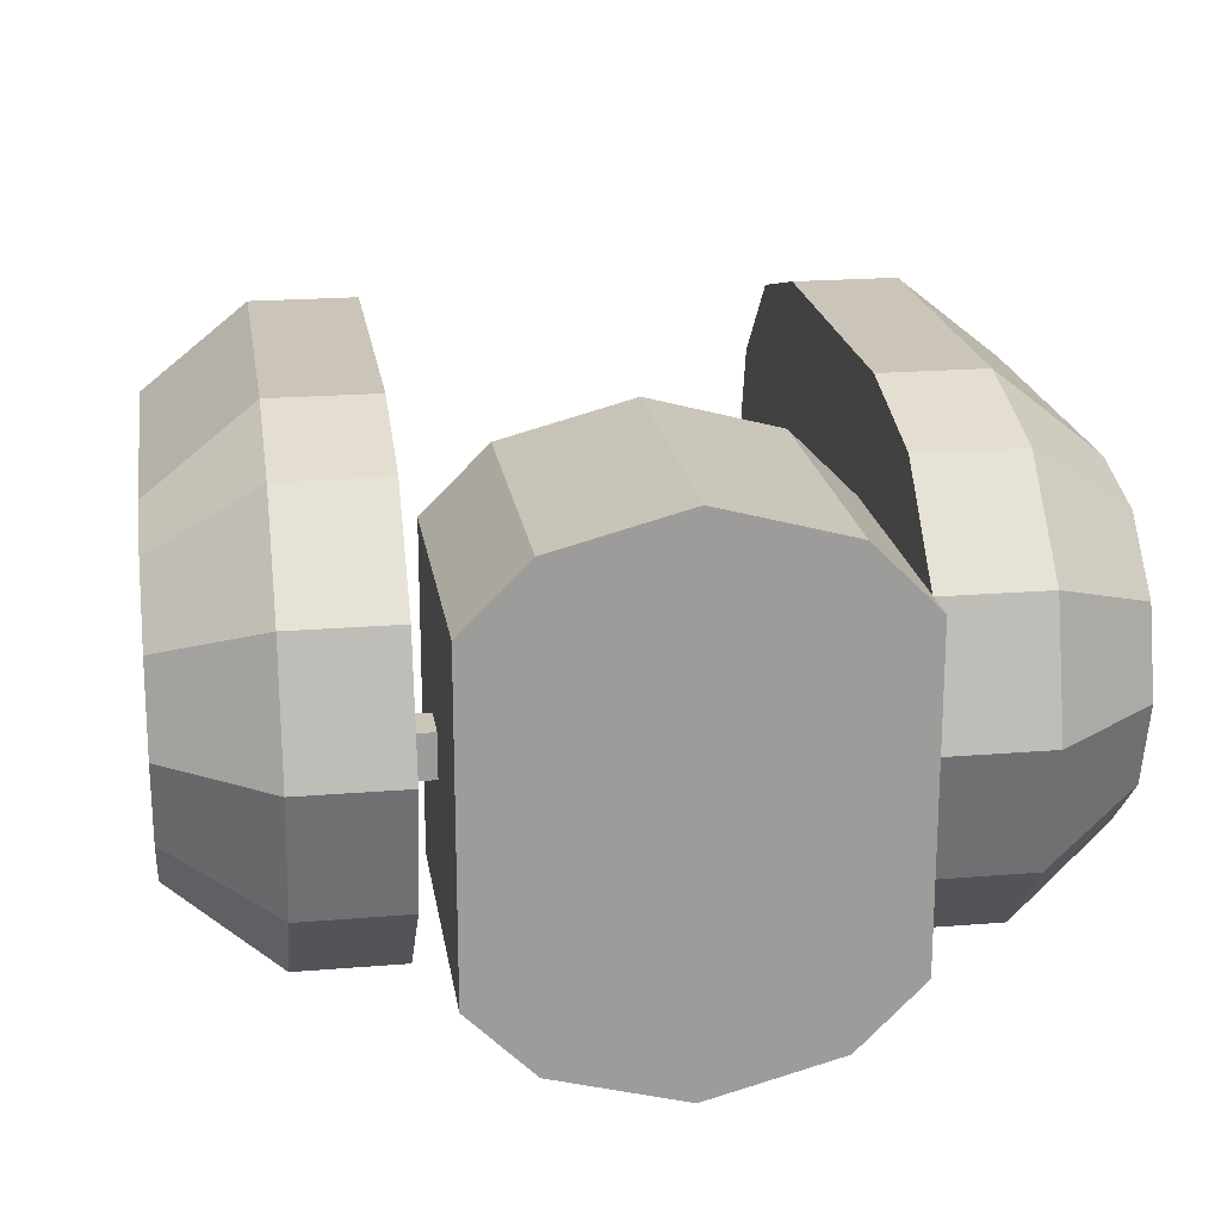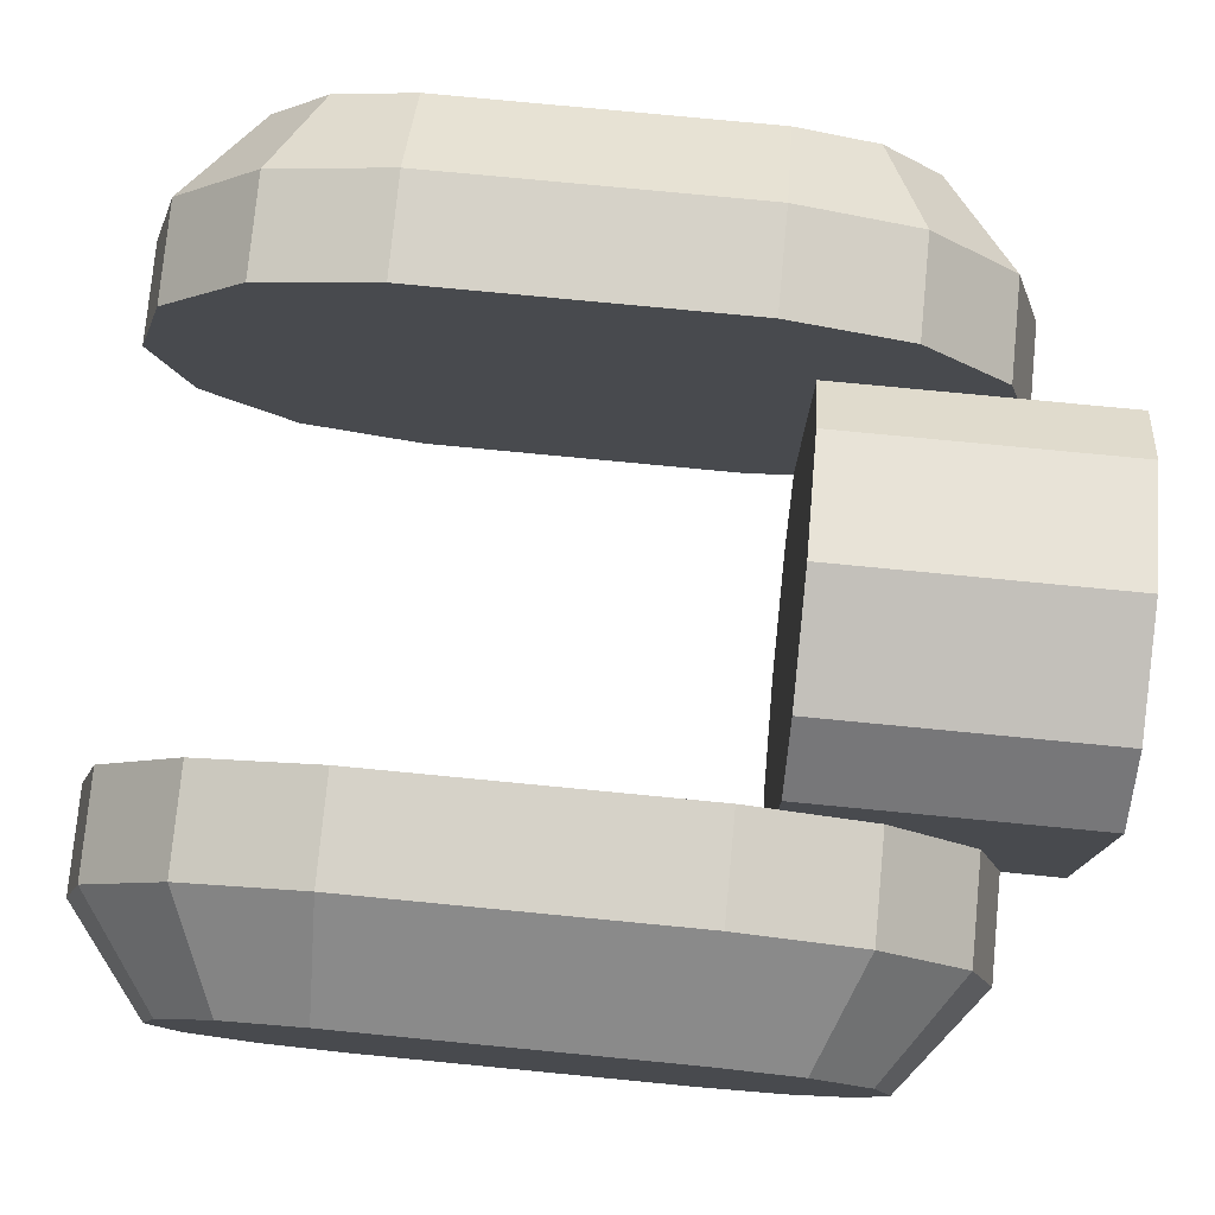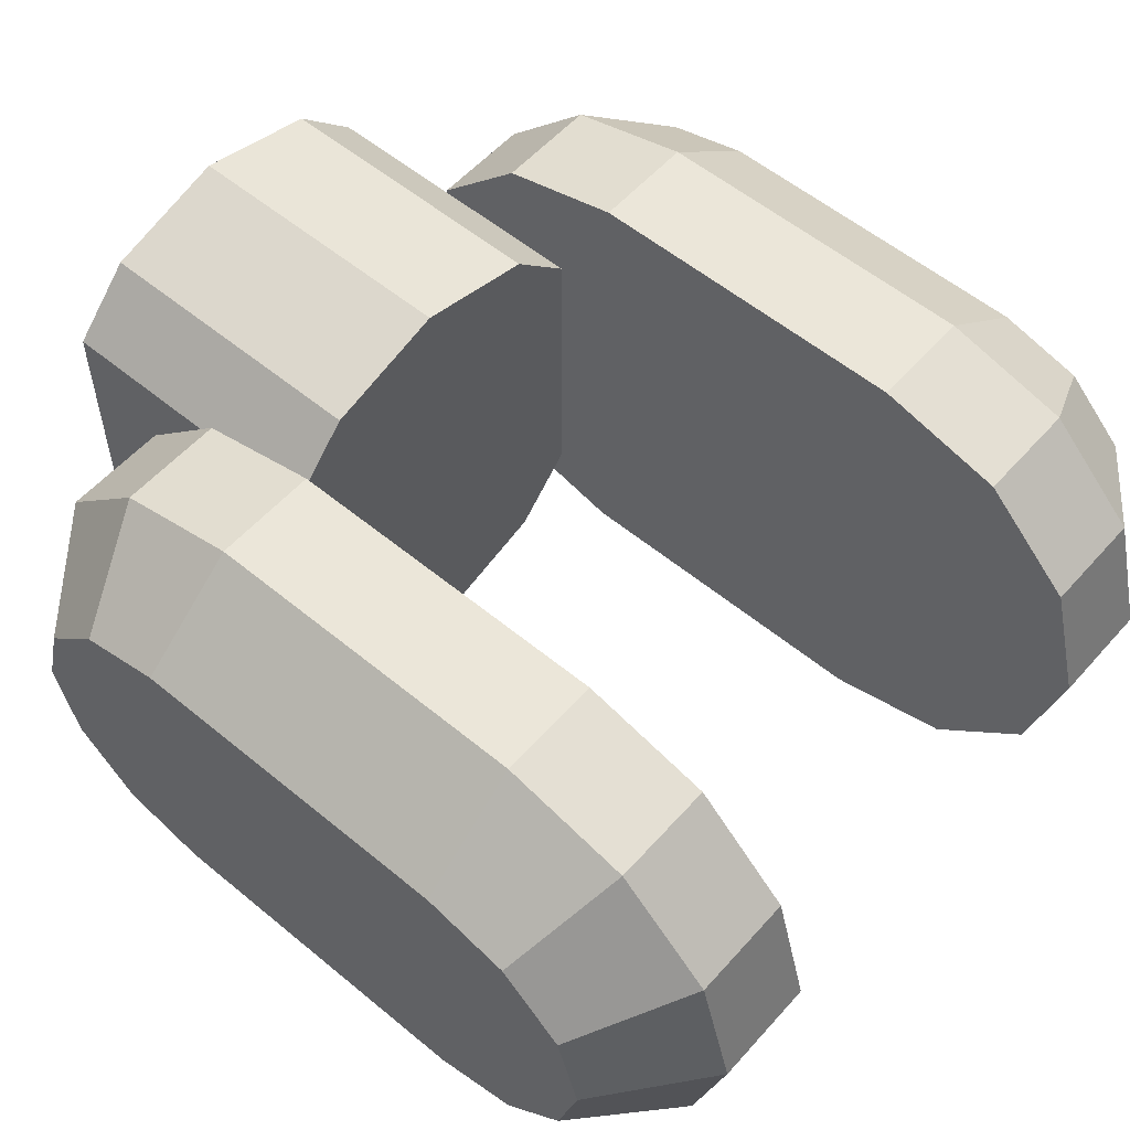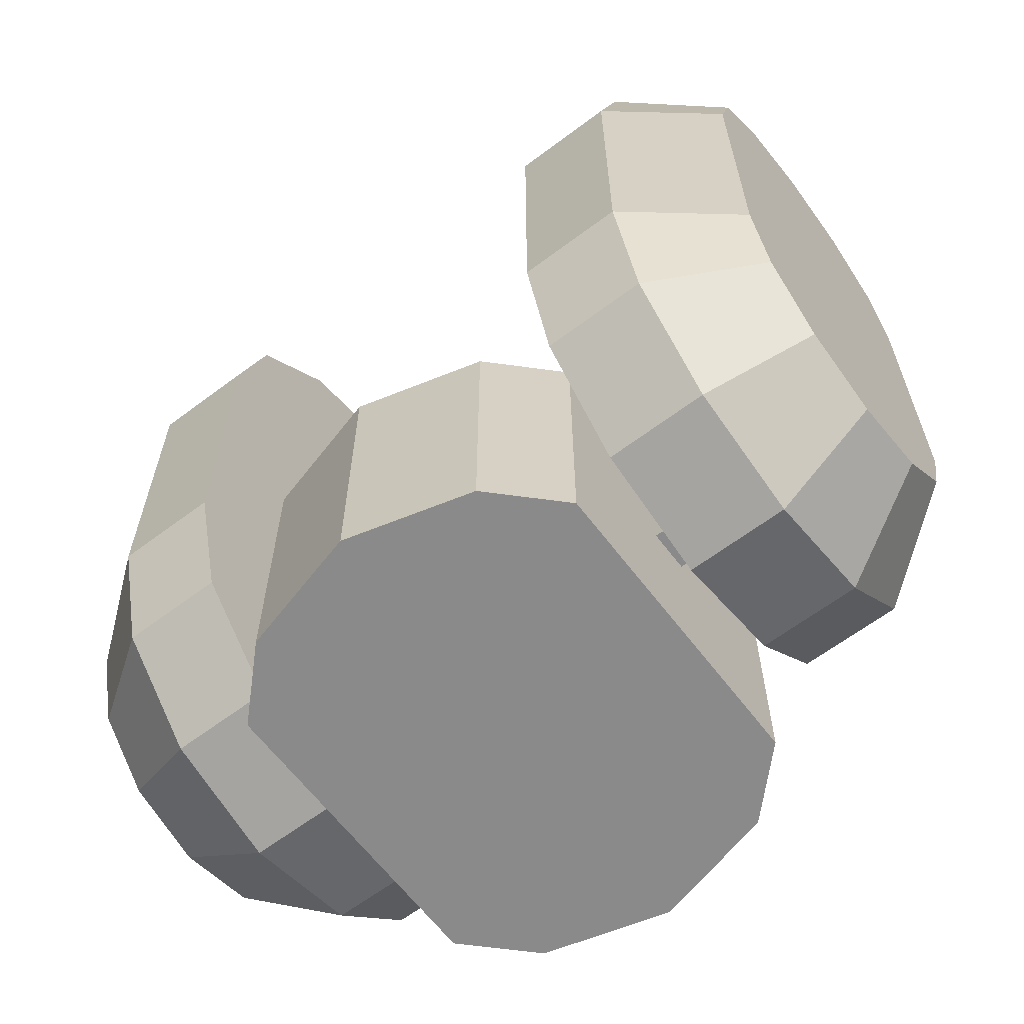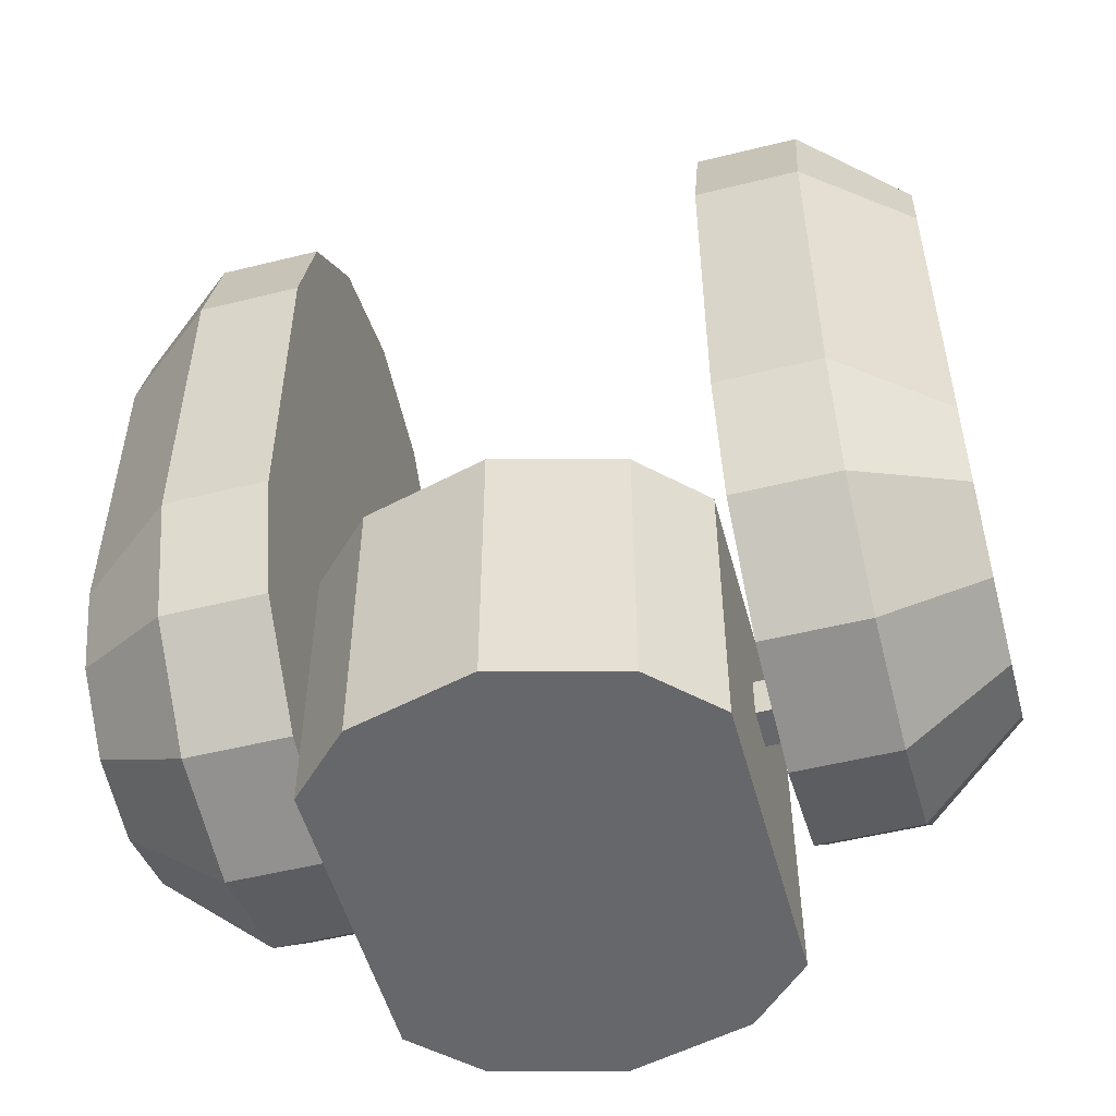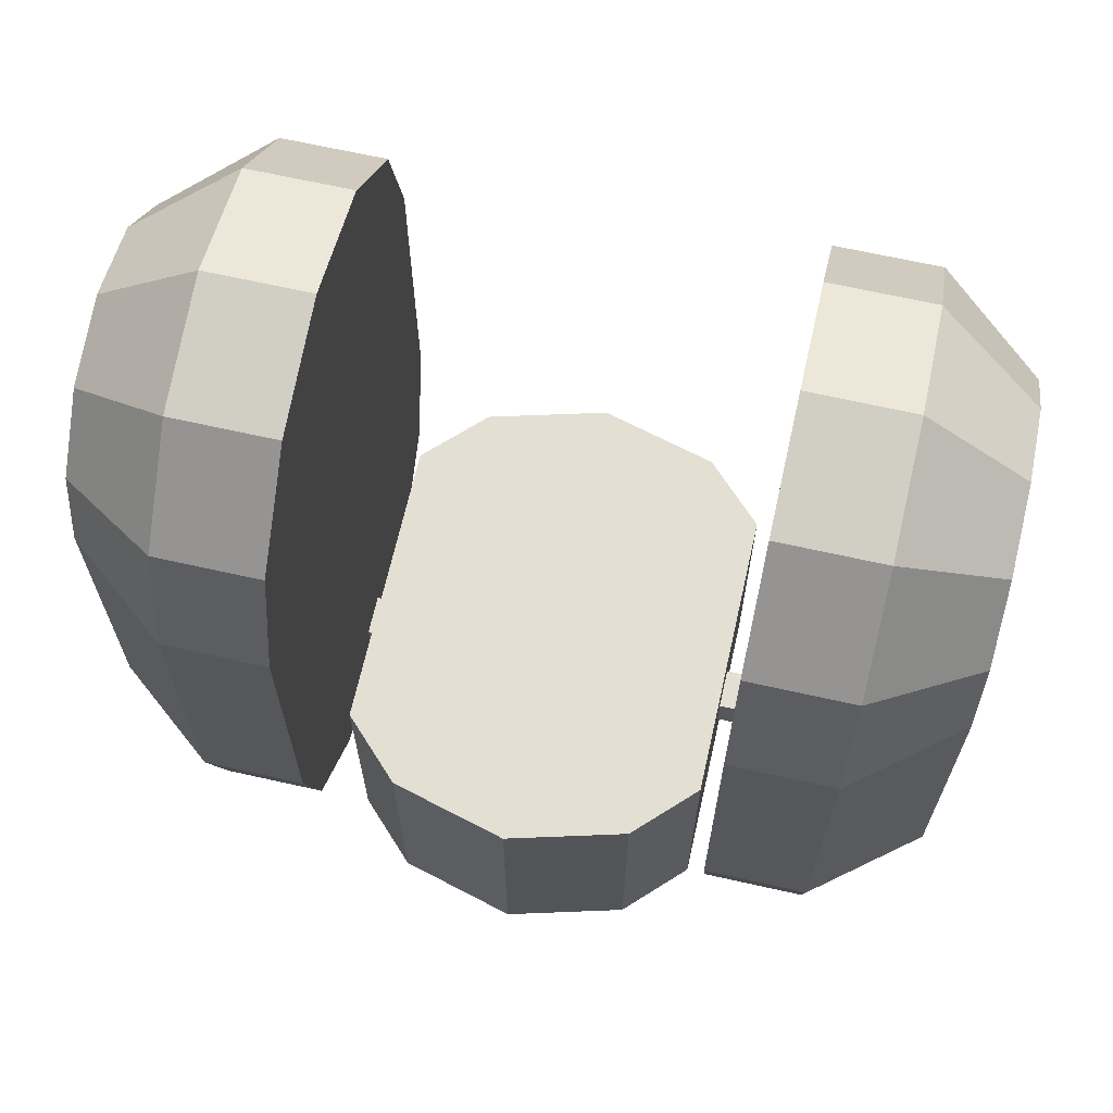
<metadata>
{"format":"obj","ext":"obj","renderer":"f3d","projection":"perspective","resolution":1024,"background":"white","views":[{"elev":20.3,"azim":171.4,"up":"+Y"},{"elev":77.5,"azim":95.5,"up":"+Y"},{"elev":56.0,"azim":-49.1,"up":"+Y"},{"elev":-63.6,"azim":-142.8,"up":"+Z"},{"elev":-52.1,"azim":15.0,"up":"+Z"},{"elev":66.8,"azim":-167.3,"up":"+Z"}]}
</metadata>
<code>
o Shape_IndexedFaceSet_Shape_IndexedFaceSet.151
v 0.065 -0.005 0.035
v 0.065 -0.005 0.045
v -0.065 -0.005 0.035
v -0.065 -0.005 0.045
v 0.065 0.005 0.035
v 0.065 0.005 0.045
v -0.065 0.005 0.035
v -0.065 0.005 0.045
v 0.045 -0.005 0.045
v 0.045 -0.005 0.035
v 0.045 0.005 0.035
v 0.045 0.005 0.045
v -0.03 -0.05196 0
v -0.03 -0.05196 0.07
v -0.03 0.05196 0.07
v -0.03 0.05196 -0
v 0.045 0.03696 0.07
v 0.045 0.03696 -0
v 0.03 0.05196 -0
v 0.03 0.05196 0.07
v 0 0.06 -0
v 0 0.06 0.07
v 0 -0.06 0
v -0 -0.06 0.07
v 0.03 -0.05196 0.07
v 0.045 -0.03696 0.07
v 0.03 -0.05196 0
v 0.045 -0.03696 0
v -0.045 0.005 0.045
v -0.045 -0.03696 0
v -0.045 0.005 0.035
v -0.045 0.03696 -0
v -0.045 -0.005 0.035
v -0.045 -0.03696 0.07
v -0.045 0.03696 0.07
v -0.045 -0.005 0.045
g Shape_IndexedFaceSet_Shape_IndexedFaceSet.151_None
f 5 6 2
f 5 2 1
f 10 11 1
f 11 5 1
f 31 33 7
f 33 3 7
f 2 12 9
f 2 6 12
f 8 36 29
f 8 4 36
f 10 1 2
f 10 2 9
f 3 33 36
f 3 36 4
f 8 7 3
f 8 3 4
f 5 11 12
f 5 12 6
f 31 7 8
f 31 8 29
f 28 9 26
f 9 12 26
f 28 10 9
f 17 11 18
f 11 28 18
f 11 10 28
f 17 12 11
f 17 26 12
f 27 19 28
f 19 18 28
f 21 19 27
f 23 21 27
f 16 21 23
f 13 16 23
f 16 13 32
f 13 30 32
f 14 13 23
f 14 23 24
f 26 20 25
f 26 17 20
f 25 20 22
f 25 22 24
f 24 22 15
f 24 15 14
f 35 14 15
f 35 34 14
f 34 30 13
f 34 13 14
f 35 15 16
f 35 16 32
f 15 22 21
f 15 21 16
f 19 20 17
f 19 17 18
f 20 19 21
f 20 21 22
f 23 27 25
f 23 25 24
f 26 25 27
f 26 27 28
f 32 29 35
f 29 36 35
f 32 31 29
f 34 33 30
f 33 32 30
f 33 31 32
f 34 36 33
f 34 35 36
o Shape_IndexedFaceSet.001_Shape_IndexedFaceSet.152
v -0.1 0.02 0.1946
v -0.1 0.03464 0.18
v -0.1 0.04 0.16
v -0.1 0.04 0.08
v -0.1 0.03464 0.06
v -0.1 0.02 0.04536
v -0.1 0 0.04
v -0.1 -0.02 0.04536
v -0.1 -0.03464 0.06
v -0.1 -0.04 0.08
v -0.1 -0.04 0.16
v -0.1 -0.03464 0.18
v -0.1 -0.02 0.1946
v -0.1 0 0.2
v -0.075 0.03 0.212
v -0.075 0.05196 0.19
v -0.075 0.06 0.16
v -0.075 0.06 0.08
v -0.075 0.05196 0.05
v -0.075 0.03 0.02804
v -0.075 0 0.02
v -0.075 -0.03 0.02804
v -0.075 -0.05196 0.05
v -0.075 -0.06 0.08
v -0.075 -0.06 0.16
v -0.075 -0.05196 0.19
v -0.075 -0.03 0.212
v -0.075 0 0.22
v -0.05 0 0.02
v -0.05 -0.03 0.02804
v -0.05 0.03 0.02804
v -0.05 -0.05196 0.05
v -0.05 0.05196 0.05
v -0.05 -0.06 0.08
v -0.05 0.06 0.08
v -0.05 -0.06 0.16
v -0.05 0.06 0.16
v -0.05 -0.05196 0.19
v -0.05 0.05196 0.19
v -0.05 -0.03 0.212
v -0.05 0.03 0.212
v -0.05 0 0.22
g Shape_IndexedFaceSet.001_Shape_IndexedFaceSet.152_None
f 42 43 44
f 42 44 45
f 42 45 41
f 41 45 46
f 41 46 40
f 40 46 47
f 40 47 39
f 39 47 48
f 39 48 38
f 38 48 49
f 38 49 37
f 37 49 50
f 50 64 51
f 50 51 37
f 37 51 52
f 37 52 38
f 38 52 53
f 38 53 39
f 39 53 54
f 39 54 40
f 40 54 55
f 40 55 41
f 41 55 56
f 41 56 42
f 43 42 57
f 42 56 57
f 44 43 57
f 58 44 57
f 45 44 58
f 45 58 59
f 46 45 59
f 46 59 60
f 47 46 60
f 47 60 61
f 48 47 61
f 48 61 62
f 49 48 62
f 49 62 63
f 49 63 64
f 49 64 50
f 64 78 77
f 64 77 51
f 51 77 75
f 51 75 52
f 52 75 73
f 52 73 53
f 53 73 71
f 53 71 54
f 54 71 69
f 54 69 55
f 55 69 67
f 55 67 56
f 57 56 67
f 65 57 67
f 58 57 65
f 66 58 65
f 59 58 66
f 68 59 66
f 60 59 68
f 60 68 70
f 61 60 70
f 61 70 72
f 62 72 74
f 62 61 72
f 62 74 76
f 62 76 63
f 63 76 78
f 63 78 64
f 66 65 67
f 66 67 68
f 68 67 69
f 68 69 70
f 70 69 71
f 70 71 72
f 72 71 73
f 72 73 74
f 74 73 75
f 74 75 76
f 76 75 77
f 76 77 78
o Shape_IndexedFaceSet.002_Shape_IndexedFaceSet.153
v 0.1 0.02 0.04536
v 0.1 0.03464 0.06
v 0.1 0.04 0.08
v 0.1 0.04 0.16
v 0.1 0.03464 0.18
v 0.1 0.02 0.1946
v 0.1 0 0.2
v 0.1 -0.02 0.1946
v 0.1 -0.03464 0.18
v 0.1 -0.04 0.16
v 0.1 -0.04 0.08
v 0.1 -0.03464 0.06
v 0.1 0 0.04
v 0.1 -0.02 0.04536
v 0.075 0.03 0.02804
v 0.075 0.05196 0.05
v 0.075 0.06 0.08
v 0.075 0.06 0.16
v 0.075 0.05196 0.19
v 0.075 0.03 0.212
v 0.075 0 0.22
v 0.075 -0.03 0.212
v 0.075 -0.05196 0.19
v 0.075 -0.06 0.16
v 0.075 -0.06 0.08
v 0.075 -0.05196 0.05
v 0.075 -0.03 0.02804
v 0.075 0 0.02
v 0.05 0 0.02
v 0.05 0.03 0.02804
v 0.05 -0.03 0.02804
v 0.05 0.05196 0.05
v 0.05 -0.05196 0.05
v 0.05 0.06 0.08
v 0.05 -0.06 0.08
v 0.05 0.06 0.16
v 0.05 -0.06 0.16
v 0.05 0.05196 0.19
v 0.05 -0.05196 0.19
v 0.05 0.03 0.212
v 0.05 -0.03 0.212
v 0.05 0 0.22
g Shape_IndexedFaceSet.002_Shape_IndexedFaceSet.153_None
f 84 85 86
f 84 86 87
f 84 87 83
f 83 87 88
f 83 88 82
f 82 88 89
f 82 89 81
f 81 89 90
f 81 90 80
f 80 90 92
f 80 92 79
f 79 92 91
f 106 93 79
f 91 106 79
f 93 94 80
f 93 80 79
f 94 95 81
f 94 81 80
f 95 96 82
f 95 82 81
f 96 97 83
f 96 83 82
f 97 98 84
f 97 84 83
f 99 85 84
f 99 84 98
f 100 86 85
f 100 85 99
f 101 87 86
f 101 86 100
f 102 88 87
f 102 87 101
f 103 89 88
f 103 88 102
f 104 90 89
f 104 89 103
f 105 92 90
f 105 90 104
f 91 92 106
f 92 105 106
f 107 108 93
f 106 107 93
f 108 110 94
f 108 94 93
f 95 110 112
f 95 94 110
f 112 114 96
f 112 96 95
f 97 114 116
f 97 96 114
f 118 98 97
f 118 97 116
f 120 99 98
f 120 98 118
f 119 100 99
f 119 99 120
f 117 101 100
f 117 100 119
f 115 102 101
f 115 101 117
f 113 103 102
f 113 102 115
f 111 104 103
f 111 103 113
f 109 105 104
f 109 104 111
f 109 107 106
f 105 109 106
f 108 107 109
f 108 109 110
f 110 109 111
f 110 111 112
f 112 111 113
f 112 113 114
f 114 113 115
f 114 115 116
f 116 115 117
f 116 117 118
f 118 117 119
f 118 119 120

</code>
